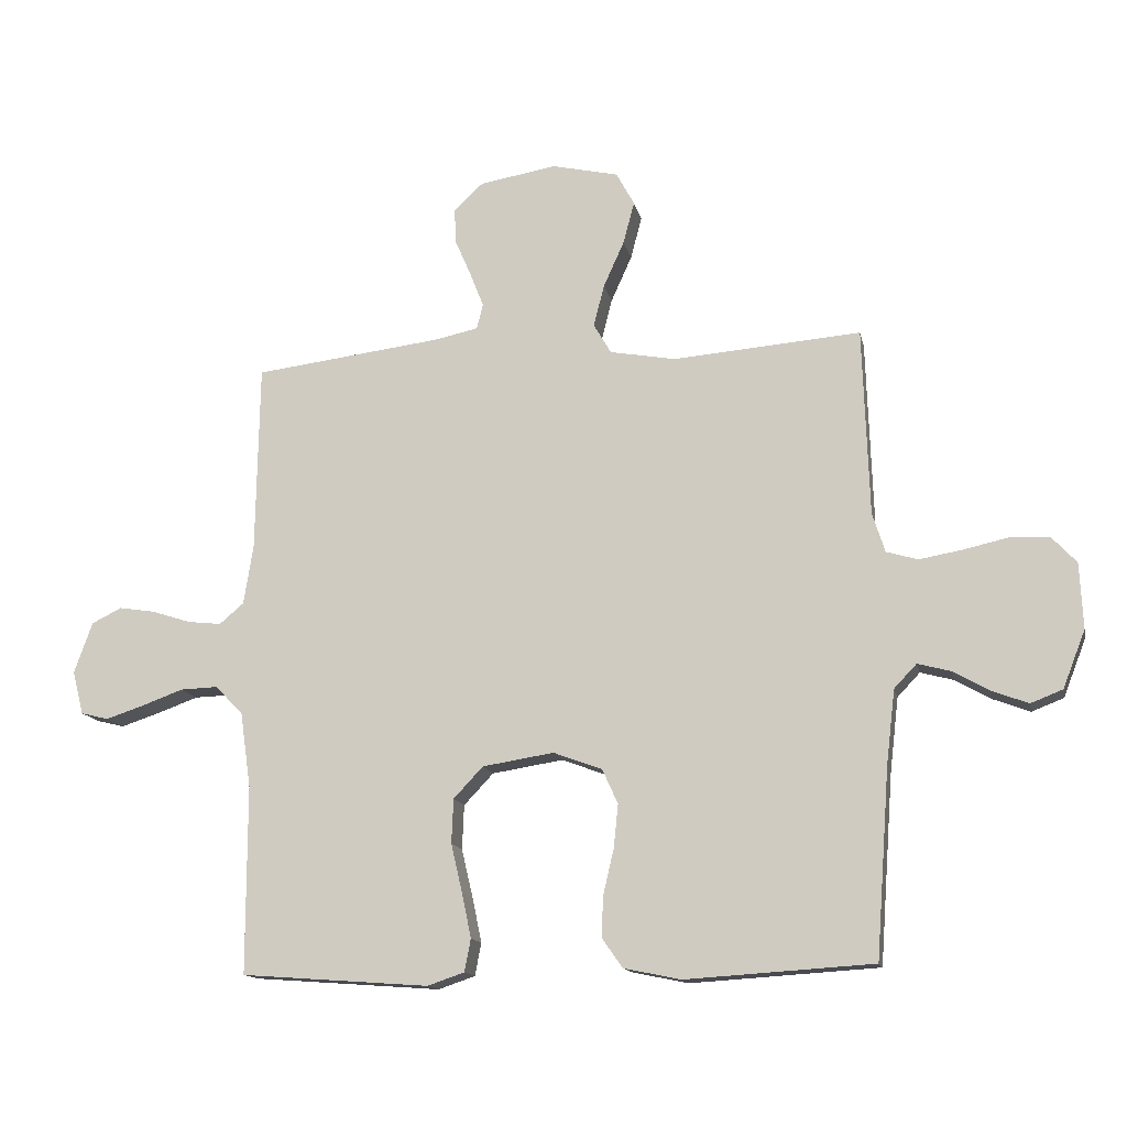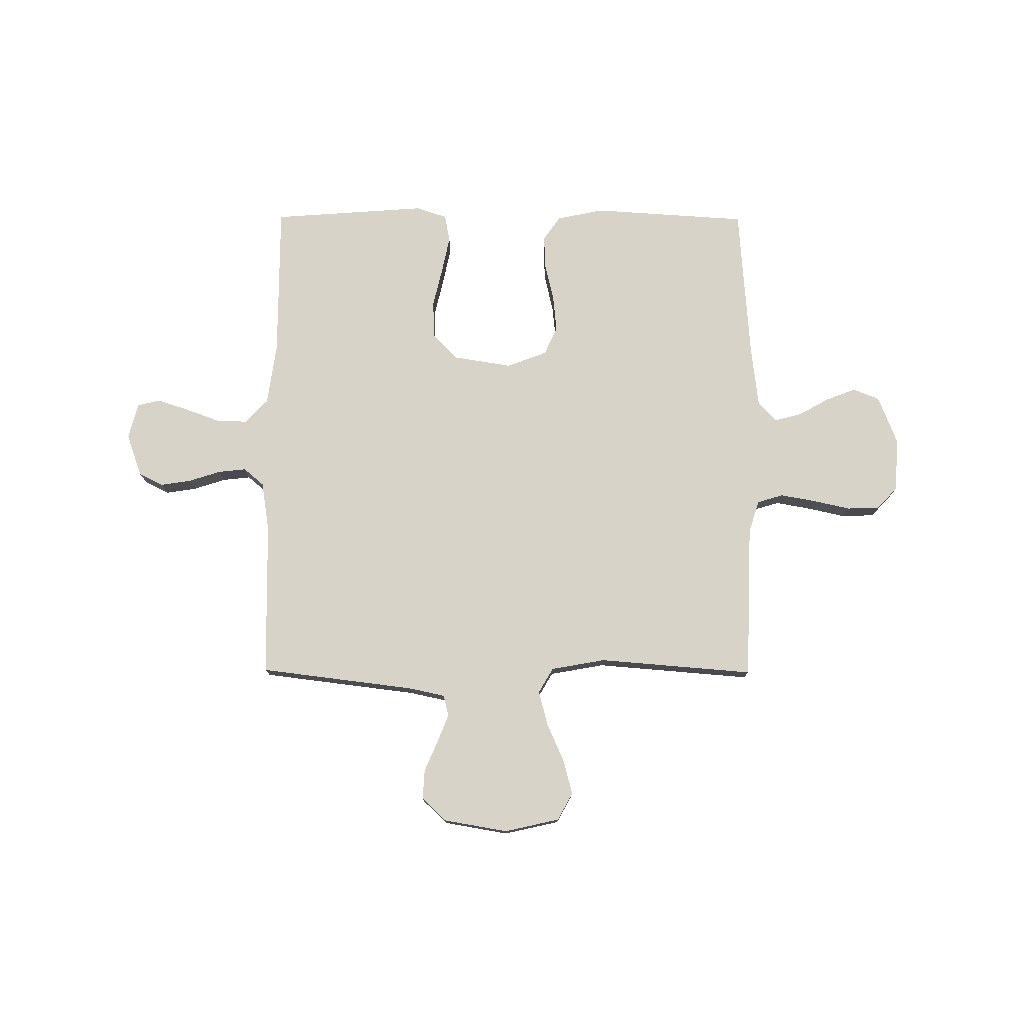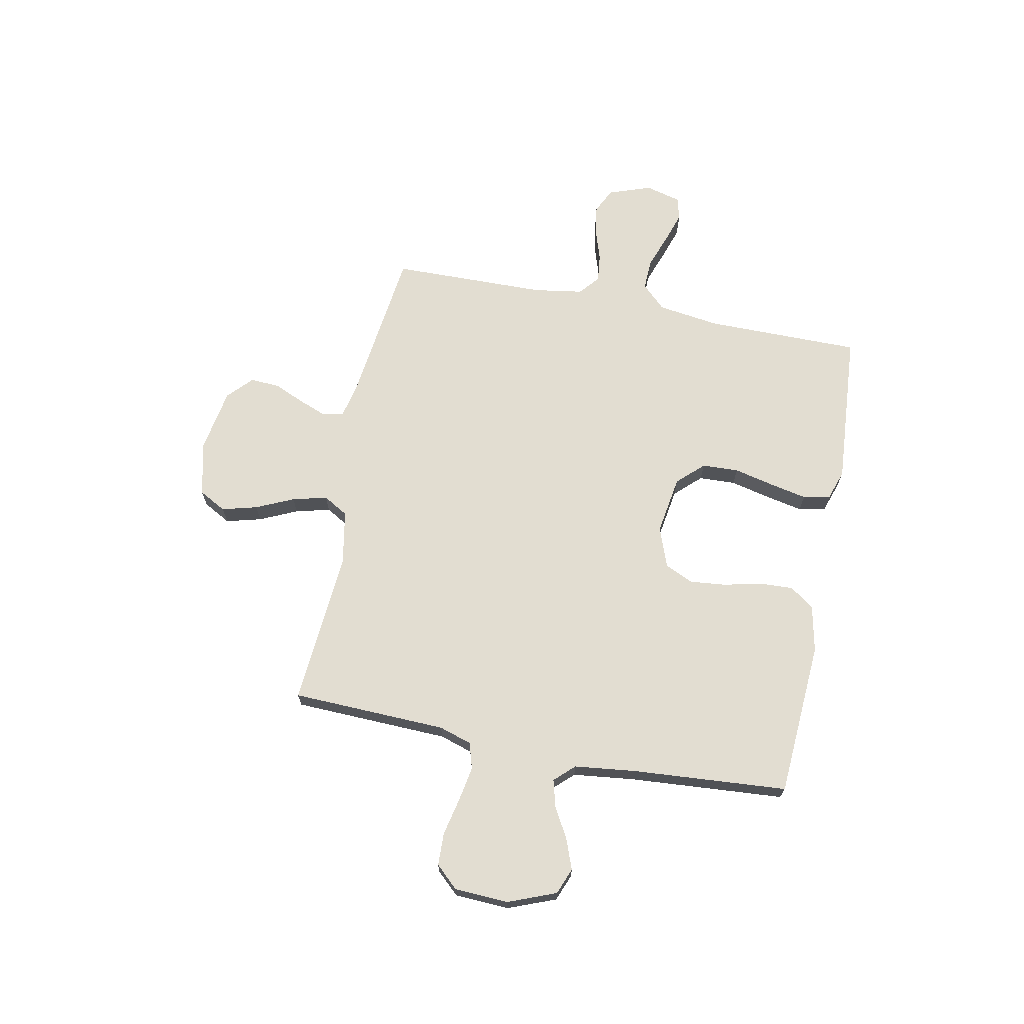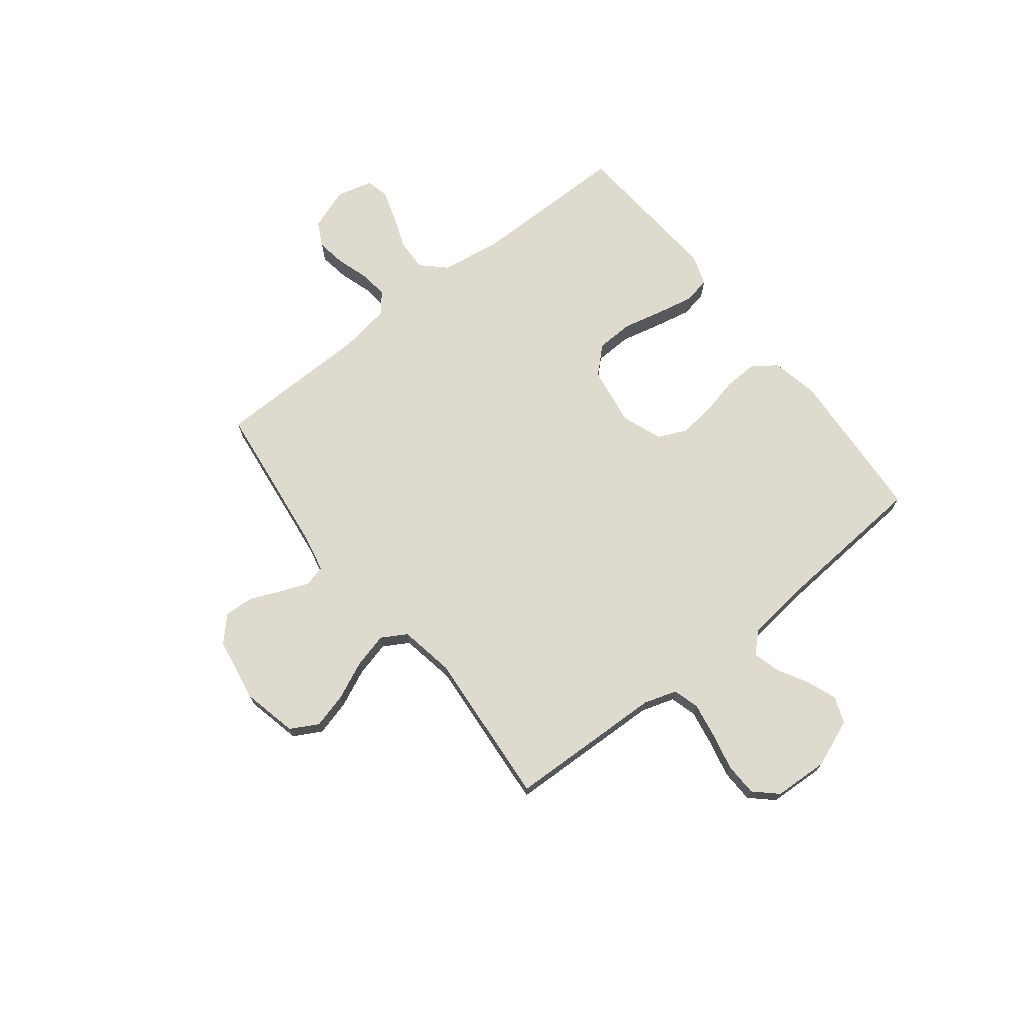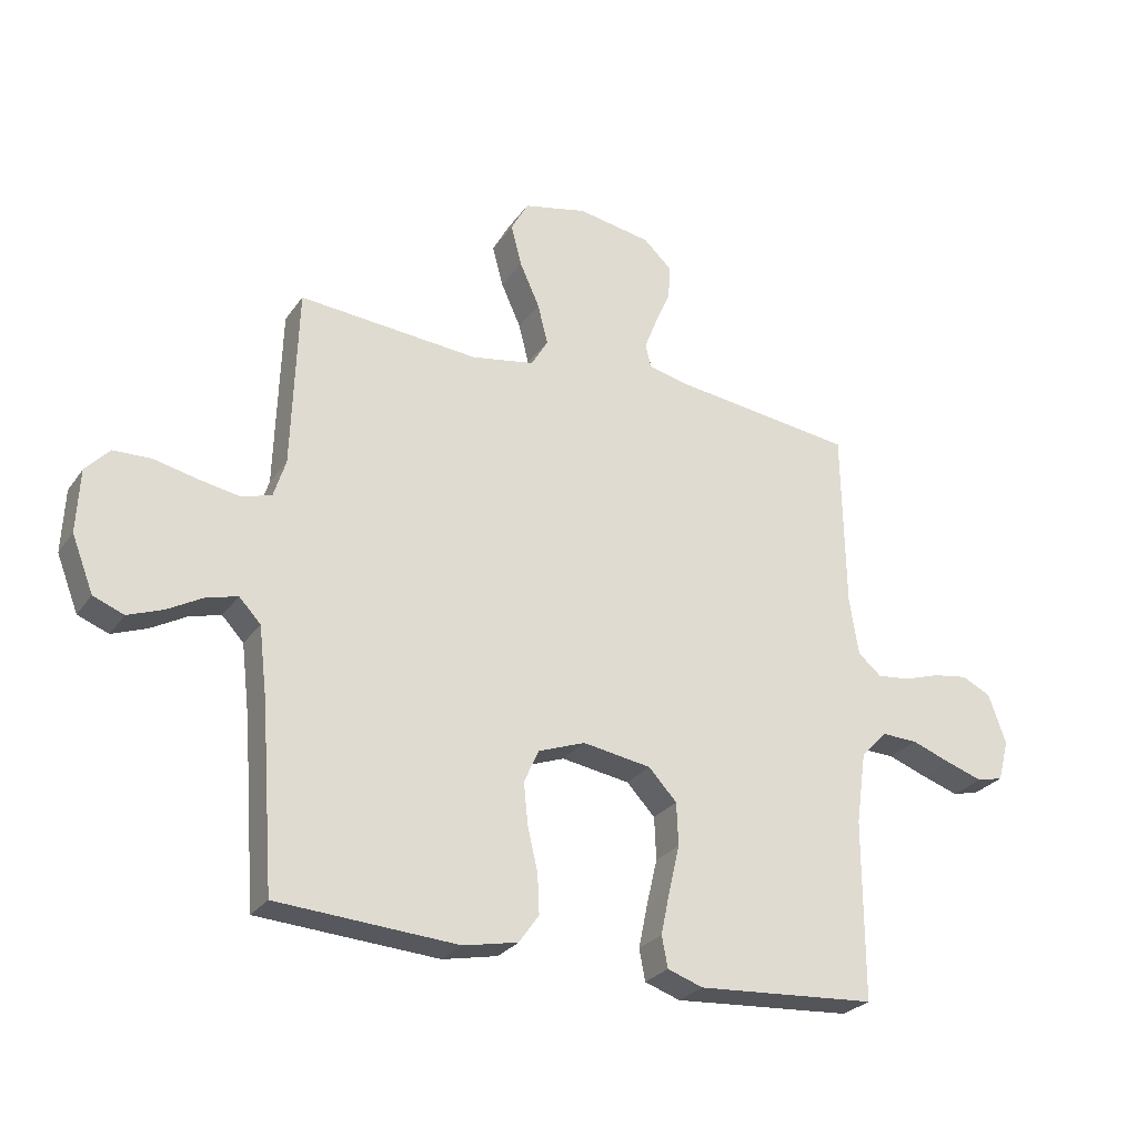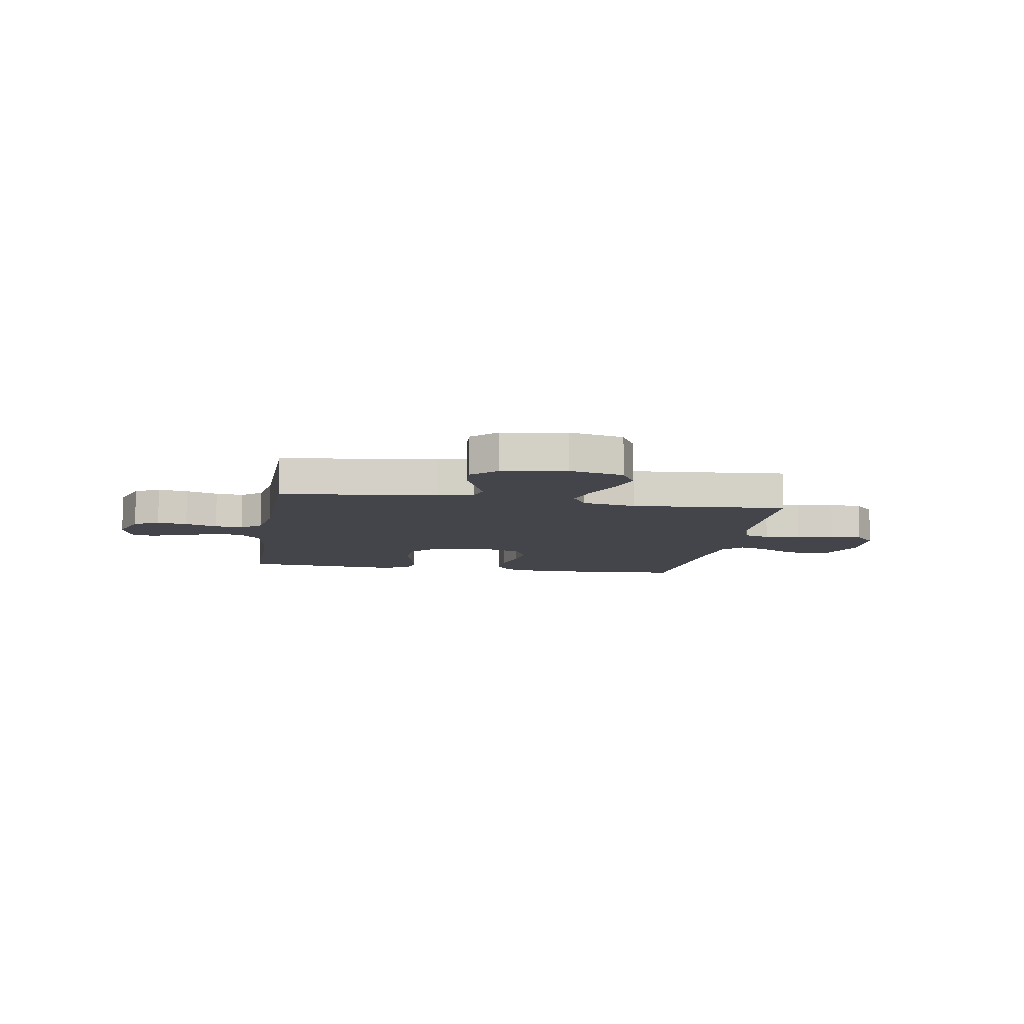
<metadata>
{"format":"obj","ext":"obj","renderer":"f3d","projection":"perspective","resolution":1024,"background":"white","views":[{"elev":-14.0,"azim":11.7,"up":"+Z"},{"elev":76.8,"azim":0.3,"up":"+Y"},{"elev":68.6,"azim":101.2,"up":"+Y"},{"elev":71.2,"azim":51.9,"up":"+Y"},{"elev":-27.2,"azim":152.4,"up":"+Z"},{"elev":-9.3,"azim":-9.4,"up":"+Y"}]}
</metadata>
<code>
v 0.5 0.07 -0.5
v 0.2 0.07 -0.519
v 0.109 0.07 -0.5
v 0.076 0.07 -0.453
v 0.079 0.07 -0.388
v 0.096 0.07 -0.315
v 0.103 0.07 -0.246
v 0.078 0.07 -0.191
v 0 0.07 -0.162
v -0.114 0.07 -0.18
v -0.161 0.07 -0.23
v -0.164 0.07 -0.301
v -0.146 0.07 -0.378
v -0.131 0.07 -0.45
v -0.141 0.07 -0.502
v -0.2 0.07 -0.522
v -0.5 0.07 -0.5
v -0.5 0.07 -0.2
v -0.517 0.07 -0.08
v -0.561 0.07 -0.034
v -0.621 0.07 -0.036
v -0.687 0.07 -0.06
v -0.748 0.07 -0.08
v -0.792 0.07 -0.069
v -0.81 0.07 0
v -0.781 0.07 0.082
v -0.733 0.07 0.106
v -0.675 0.07 0.097
v -0.613 0.07 0.077
v -0.559 0.07 0.071
v -0.52 0.07 0.104
v -0.505 0.07 0.2
v -0.5 0.07 0.5
v -0.2 0.07 0.537
v -0.13 0.07 0.552
v -0.12 0.07 0.592
v -0.141 0.07 0.646
v -0.167 0.07 0.706
v -0.17 0.07 0.763
v -0.123 0.07 0.807
v 0 0.07 0.828
v 0.106 0.07 0.804
v 0.135 0.07 0.751
v 0.117 0.07 0.683
v 0.084 0.07 0.61
v 0.067 0.07 0.543
v 0.095 0.07 0.495
v 0.2 0.07 0.476
v 0.5 0.07 0.5
v 0.51 0.07 0.2
v 0.53 0.07 0.137
v 0.58 0.07 0.122
v 0.648 0.07 0.134
v 0.72 0.07 0.15
v 0.783 0.07 0.148
v 0.823 0.07 0.105
v 0.828 0.07 0
v 0.792 0.07 -0.092
v 0.741 0.07 -0.112
v 0.683 0.07 -0.09
v 0.624 0.07 -0.057
v 0.572 0.07 -0.043
v 0.536 0.07 -0.081
v 0.522 0.07 -0.2
v 0.5 0 -0.5
v 0.2 0 -0.519
v 0.109 0 -0.5
v 0.076 0 -0.453
v 0.079 0 -0.388
v 0.096 0 -0.315
v 0.103 0 -0.246
v 0.078 0 -0.191
v 0 0 -0.162
v -0.114 0 -0.18
v -0.161 0 -0.23
v -0.164 0 -0.301
v -0.146 0 -0.378
v -0.131 0 -0.45
v -0.141 0 -0.502
v -0.2 0 -0.522
v -0.5 0 -0.5
v -0.5 0 -0.2
v -0.517 0 -0.08
v -0.561 0 -0.034
v -0.621 0 -0.036
v -0.687 0 -0.06
v -0.748 0 -0.08
v -0.792 0 -0.069
v -0.81 0 0
v -0.781 0 0.082
v -0.733 0 0.106
v -0.675 0 0.097
v -0.613 0 0.077
v -0.559 0 0.071
v -0.52 0 0.104
v -0.505 0 0.2
v -0.5 0 0.5
v -0.2 0 0.537
v -0.13 0 0.552
v -0.12 0 0.592
v -0.141 0 0.646
v -0.167 0 0.706
v -0.17 0 0.763
v -0.123 0 0.807
v 0 0 0.828
v 0.106 0 0.804
v 0.135 0 0.751
v 0.117 0 0.683
v 0.084 0 0.61
v 0.067 0 0.543
v 0.095 0 0.495
v 0.2 0 0.476
v 0.5 0 0.5
v 0.51 0 0.2
v 0.53 0 0.137
v 0.58 0 0.122
v 0.648 0 0.134
v 0.72 0 0.15
v 0.783 0 0.148
v 0.823 0 0.105
v 0.828 0 0
v 0.792 0 -0.092
v 0.741 0 -0.112
v 0.683 0 -0.09
v 0.624 0 -0.057
v 0.572 0 -0.043
v 0.536 0 -0.081
v 0.522 0 -0.2
f 58 59 60 61
f 58 61 62
f 57 58 62
f 56 57 62
f 53 54 55 56
f 52 53 56 62
f 51 52 62 63
f 48 49 50
f 47 48 50 51
f 42 43 44 45
f 42 45 46
f 41 42 46
f 40 41 46
f 37 38 39 40
f 36 37 40 46
f 35 36 46 47
f 32 33 34
f 31 32 34 35
f 26 27 28 29
f 26 29 30
f 25 26 30
f 24 25 30
f 21 22 23 24
f 21 24 30
f 20 21 30 31
f 15 16 17 18
f 15 18 19
f 12 13 14 15
f 12 15 19
f 11 12 19 20
f 3 4 5 6
f 3 6 7
f 64 1 2 3
f 64 3 7
f 63 64 7 8
f 51 63 8 9
f 47 51 9 10
f 20 31 35 47
f 10 11 20 47
f 125 124 123 122
f 126 125 122
f 126 122 121
f 126 121 120
f 120 119 118 117
f 126 120 117 116
f 127 126 116 115
f 114 113 112
f 115 114 112 111
f 109 108 107 106
f 110 109 106
f 110 106 105
f 110 105 104
f 104 103 102 101
f 110 104 101 100
f 111 110 100 99
f 98 97 96
f 99 98 96 95
f 93 92 91 90
f 94 93 90
f 94 90 89
f 94 89 88
f 88 87 86 85
f 94 88 85
f 95 94 85 84
f 82 81 80 79
f 83 82 79
f 79 78 77 76
f 83 79 76
f 84 83 76 75
f 70 69 68 67
f 71 70 67
f 67 66 65 128
f 71 67 128
f 72 71 128 127
f 73 72 127 115
f 74 73 115 111
f 111 99 95 84
f 111 84 75 74
f 1 65 66 2
f 2 66 67 3
f 3 67 68 4
f 4 68 69 5
f 5 69 70 6
f 6 70 71 7
f 7 71 72 8
f 8 72 73 9
f 9 73 74 10
f 10 74 75 11
f 11 75 76 12
f 12 76 77 13
f 13 77 78 14
f 14 78 79 15
f 15 79 80 16
f 16 80 81 17
f 17 81 82 18
f 18 82 83 19
f 19 83 84 20
f 20 84 85 21
f 21 85 86 22
f 22 86 87 23
f 23 87 88 24
f 24 88 89 25
f 25 89 90 26
f 26 90 91 27
f 27 91 92 28
f 28 92 93 29
f 29 93 94 30
f 30 94 95 31
f 31 95 96 32
f 32 96 97 33
f 33 97 98 34
f 34 98 99 35
f 35 99 100 36
f 36 100 101 37
f 37 101 102 38
f 38 102 103 39
f 39 103 104 40
f 40 104 105 41
f 41 105 106 42
f 42 106 107 43
f 43 107 108 44
f 44 108 109 45
f 45 109 110 46
f 46 110 111 47
f 47 111 112 48
f 48 112 113 49
f 49 113 114 50
f 50 114 115 51
f 51 115 116 52
f 52 116 117 53
f 53 117 118 54
f 54 118 119 55
f 55 119 120 56
f 56 120 121 57
f 57 121 122 58
f 58 122 123 59
f 59 123 124 60
f 60 124 125 61
f 61 125 126 62
f 62 126 127 63
f 63 127 128 64
f 64 128 65 1

</code>
